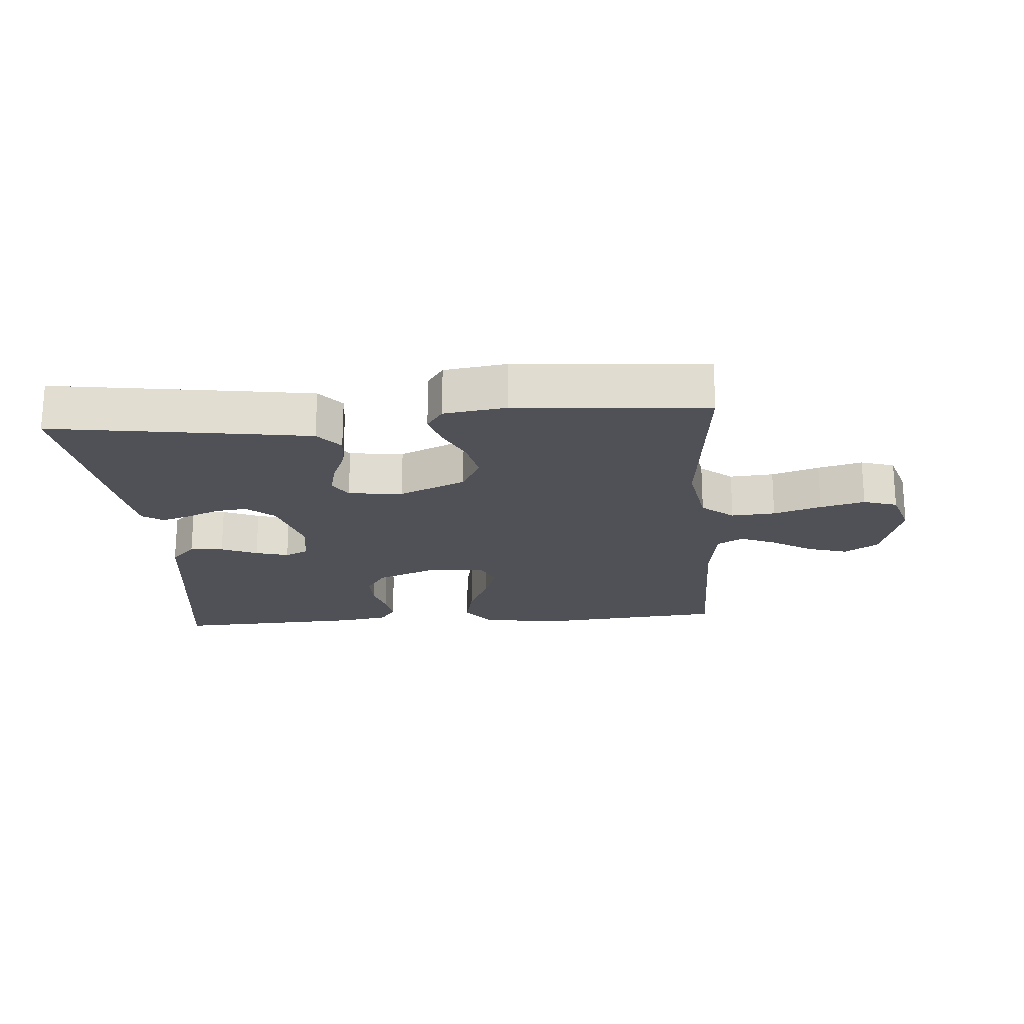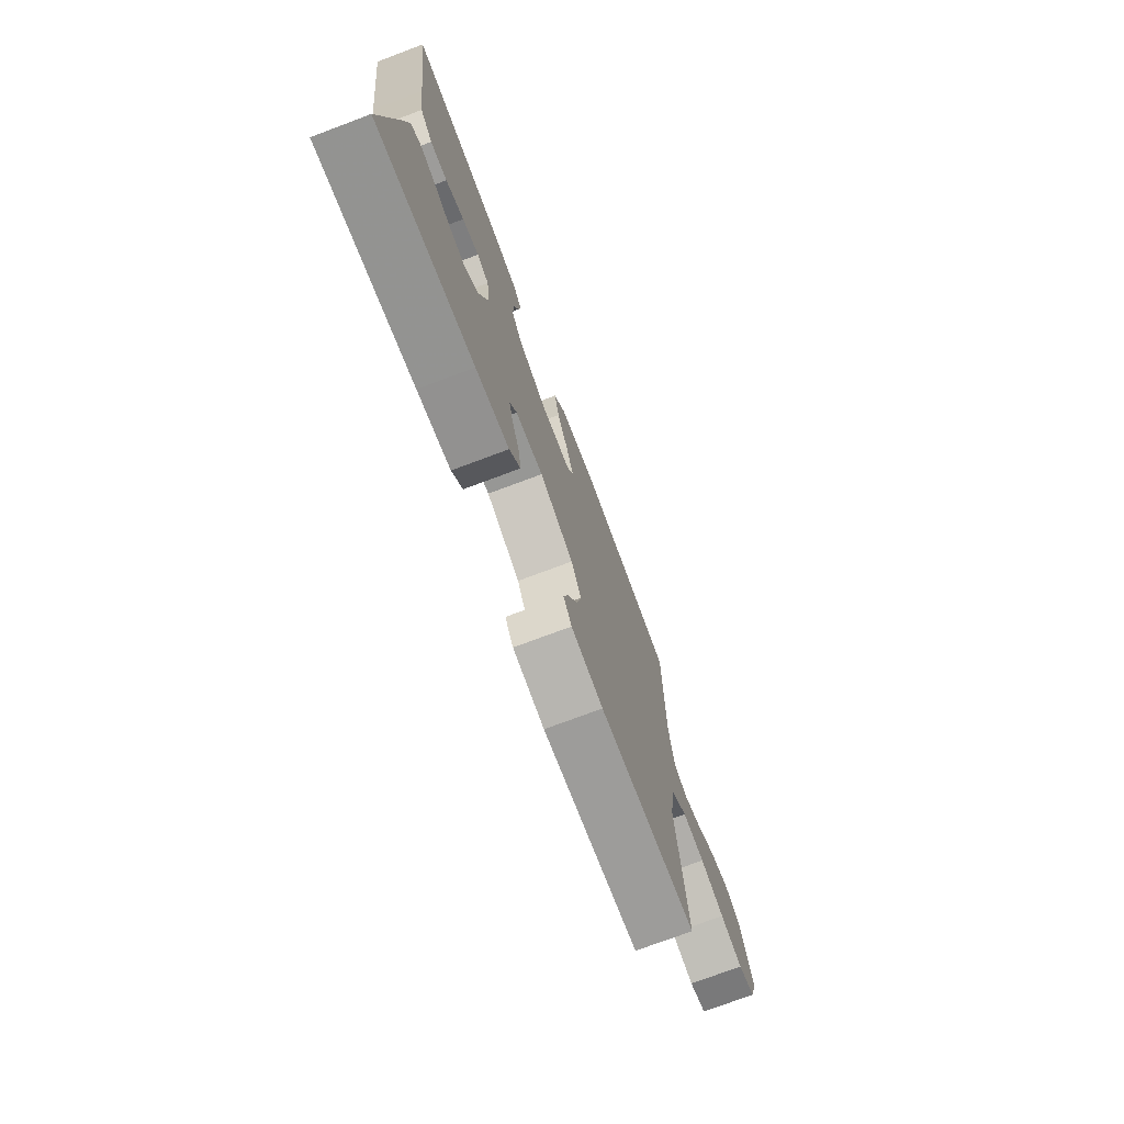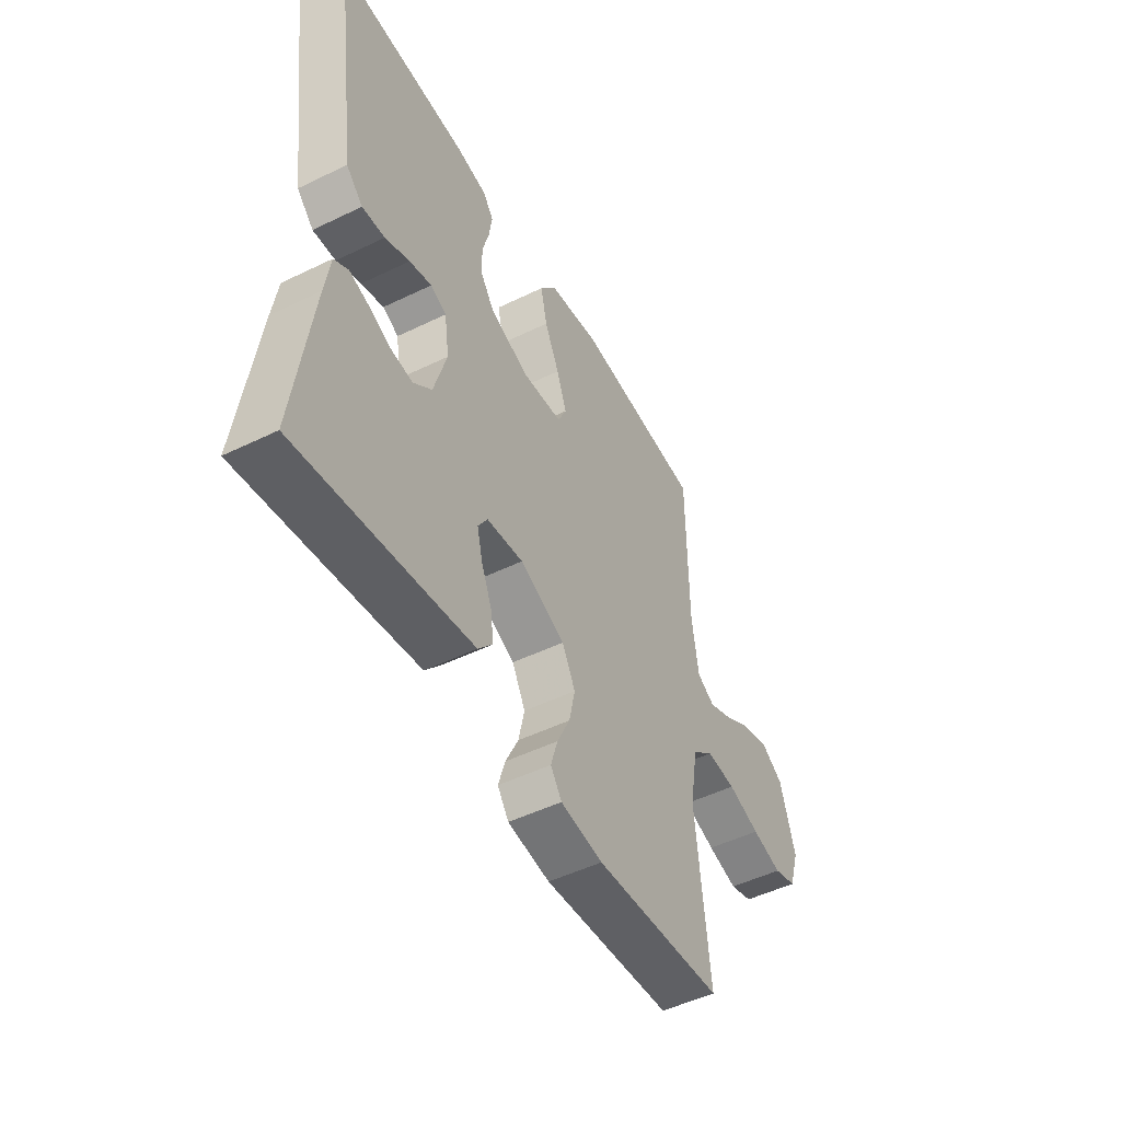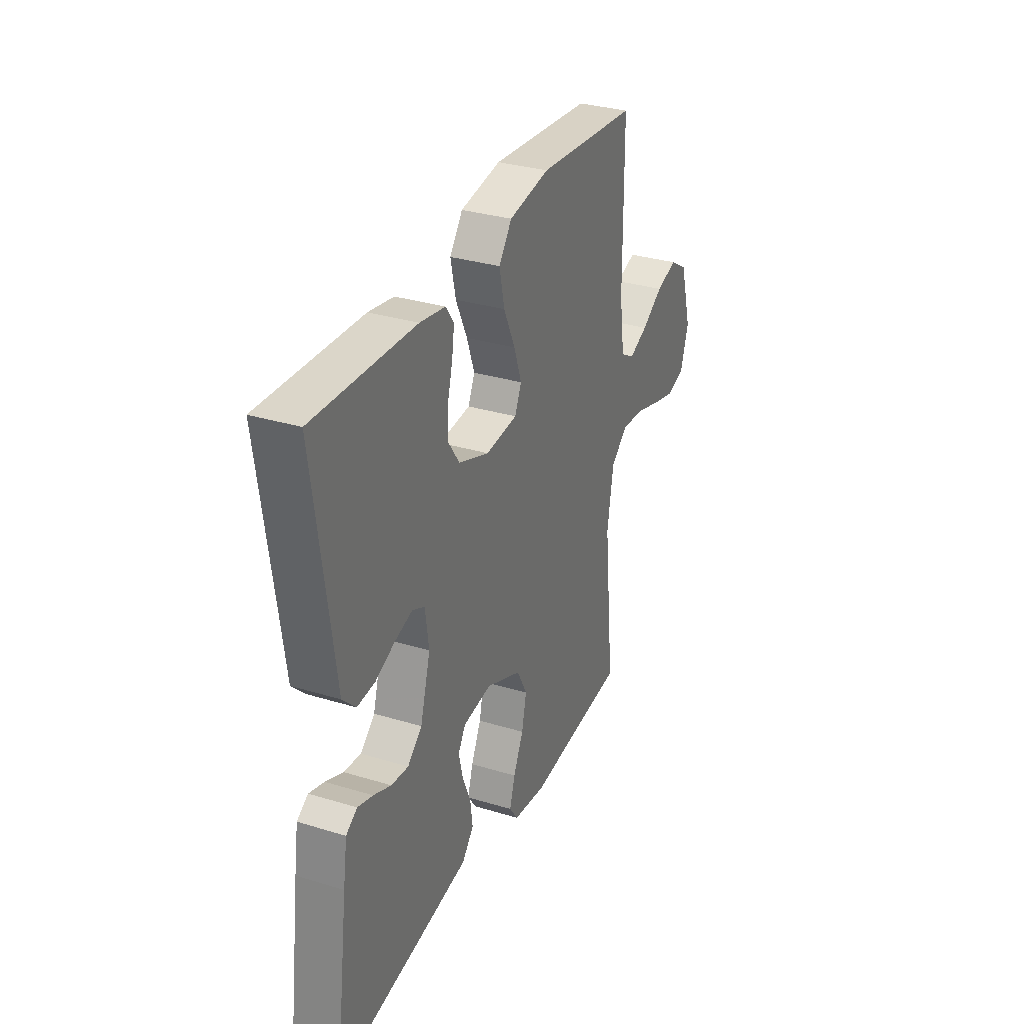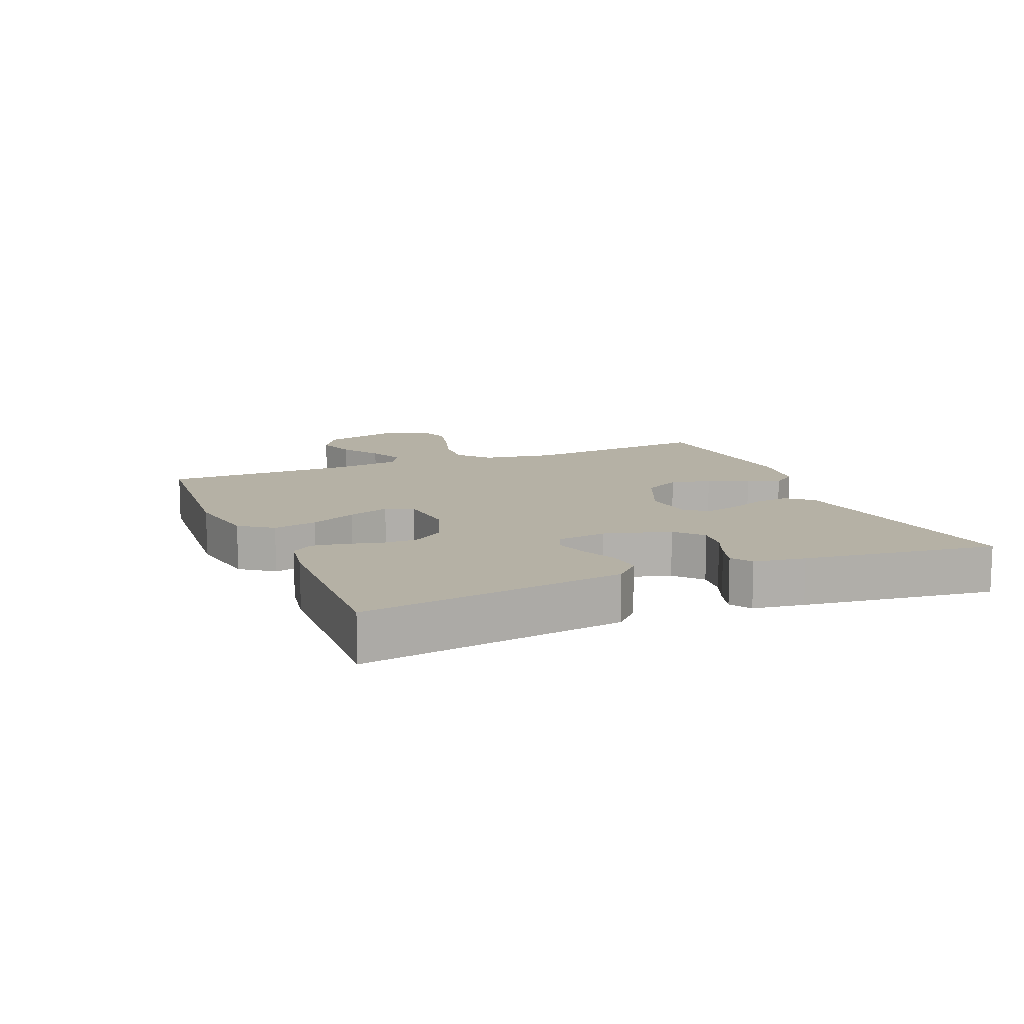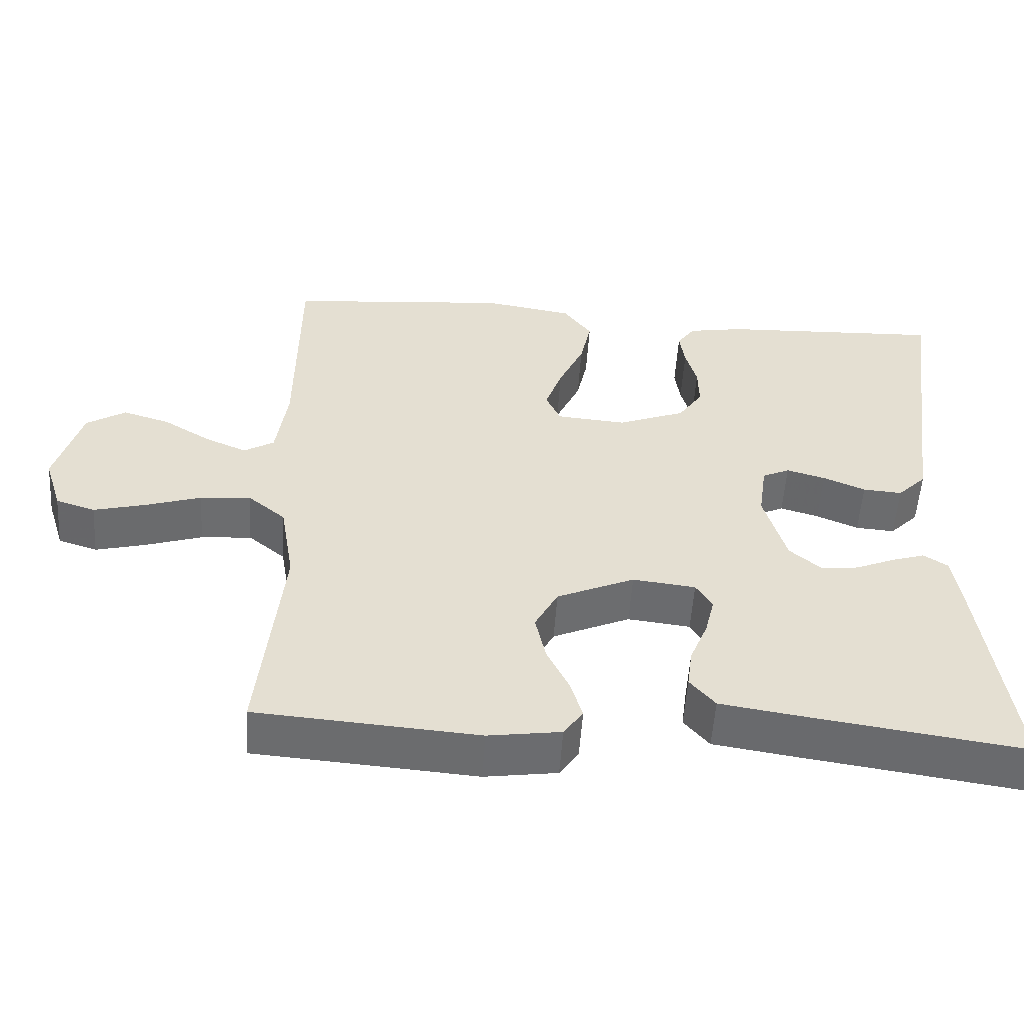
<metadata>
{"format":"obj","ext":"obj","renderer":"f3d","projection":"perspective","resolution":1024,"background":"white","views":[{"elev":-20.5,"azim":-175.5,"up":"+Y"},{"elev":-74.1,"azim":110.6,"up":"+Z"},{"elev":-49.5,"azim":118.3,"up":"+Z"},{"elev":31.9,"azim":113.2,"up":"+Z"},{"elev":11.8,"azim":67.2,"up":"+Y"},{"elev":-53.8,"azim":-3.7,"up":"+Z"}]}
</metadata>
<code>
v -0.5 0.07 -0.5
v -0.469 0.07 -0.2
v -0.488 0.07 -0.087
v -0.538 0.07 -0.046
v -0.607 0.07 -0.051
v -0.682 0.07 -0.075
v -0.752 0.07 -0.093
v -0.805 0.07 -0.076
v -0.829 0.07 0
v -0.794 0.07 0.12
v -0.741 0.07 0.153
v -0.678 0.07 0.134
v -0.614 0.07 0.095
v -0.558 0.07 0.071
v -0.517 0.07 0.095
v -0.502 0.07 0.2
v -0.5 0.07 0.5
v -0.2 0.07 0.526
v -0.08 0.07 0.506
v -0.042 0.07 0.455
v -0.057 0.07 0.386
v -0.091 0.07 0.313
v -0.114 0.07 0.248
v -0.094 0.07 0.205
v 0 0.07 0.197
v 0.091 0.07 0.232
v 0.124 0.07 0.28
v 0.123 0.07 0.336
v 0.108 0.07 0.391
v 0.101 0.07 0.44
v 0.125 0.07 0.474
v 0.2 0.07 0.487
v 0.5 0.07 0.5
v 0.458 0.07 0.2
v 0.443 0.07 0.09
v 0.404 0.07 0.051
v 0.351 0.07 0.055
v 0.294 0.07 0.079
v 0.242 0.07 0.094
v 0.205 0.07 0.077
v 0.194 0.07 0
v 0.224 0.07 -0.104
v 0.267 0.07 -0.141
v 0.318 0.07 -0.135
v 0.37 0.07 -0.113
v 0.415 0.07 -0.099
v 0.448 0.07 -0.12
v 0.46 0.07 -0.2
v 0.5 0.07 -0.5
v 0.2 0.07 -0.456
v 0.097 0.07 -0.44
v 0.063 0.07 -0.4
v 0.07 0.07 -0.346
v 0.094 0.07 -0.288
v 0.107 0.07 -0.235
v 0.085 0.07 -0.199
v 0 0.07 -0.189
v -0.105 0.07 -0.235
v -0.136 0.07 -0.293
v -0.122 0.07 -0.357
v -0.092 0.07 -0.419
v -0.076 0.07 -0.472
v -0.102 0.07 -0.509
v -0.2 0.07 -0.523
v -0.5 0 -0.5
v -0.469 0 -0.2
v -0.488 0 -0.087
v -0.538 0 -0.046
v -0.607 0 -0.051
v -0.682 0 -0.075
v -0.752 0 -0.093
v -0.805 0 -0.076
v -0.829 0 0
v -0.794 0 0.12
v -0.741 0 0.153
v -0.678 0 0.134
v -0.614 0 0.095
v -0.558 0 0.071
v -0.517 0 0.095
v -0.502 0 0.2
v -0.5 0 0.5
v -0.2 0 0.526
v -0.08 0 0.506
v -0.042 0 0.455
v -0.057 0 0.386
v -0.091 0 0.313
v -0.114 0 0.248
v -0.094 0 0.205
v 0 0 0.197
v 0.091 0 0.232
v 0.124 0 0.28
v 0.123 0 0.336
v 0.108 0 0.391
v 0.101 0 0.44
v 0.125 0 0.474
v 0.2 0 0.487
v 0.5 0 0.5
v 0.458 0 0.2
v 0.443 0 0.09
v 0.404 0 0.051
v 0.351 0 0.055
v 0.294 0 0.079
v 0.242 0 0.094
v 0.205 0 0.077
v 0.194 0 0
v 0.224 0 -0.104
v 0.267 0 -0.141
v 0.318 0 -0.135
v 0.37 0 -0.113
v 0.415 0 -0.099
v 0.448 0 -0.12
v 0.46 0 -0.2
v 0.5 0 -0.5
v 0.2 0 -0.456
v 0.097 0 -0.44
v 0.063 0 -0.4
v 0.07 0 -0.346
v 0.094 0 -0.288
v 0.107 0 -0.235
v 0.085 0 -0.199
v 0 0 -0.189
v -0.105 0 -0.235
v -0.136 0 -0.293
v -0.122 0 -0.357
v -0.092 0 -0.419
v -0.076 0 -0.472
v -0.102 0 -0.509
v -0.2 0 -0.523
f 63 64 1 2
f 60 61 62 63
f 59 60 63 2
f 58 59 2 3
f 57 58 3 4
f 56 57 4
f 51 52 53 54
f 51 54 55
f 50 51 55
f 49 50 55
f 48 49 55 56
f 44 45 46 47
f 43 44 47 48
f 35 36 37 38
f 34 35 38 39
f 33 34 39 40
f 31 32 33 40
f 28 29 30 31
f 27 28 31 40
f 19 20 21 22
f 19 22 23
f 16 17 18 19
f 15 16 19 23
f 14 15 23 24
f 10 11 12 13
f 10 13 14
f 9 10 14
f 8 9 14
f 5 6 7 8
f 5 8 14 24
f 43 48 56 4
f 26 27 40 41
f 25 26 41 42
f 4 5 24 25
f 4 25 42
f 4 42 43
f 66 65 128 127
f 127 126 125 124
f 66 127 124 123
f 67 66 123 122
f 68 67 122 121
f 68 121 120
f 118 117 116 115
f 119 118 115
f 119 115 114
f 119 114 113
f 120 119 113 112
f 111 110 109 108
f 112 111 108 107
f 102 101 100 99
f 103 102 99 98
f 104 103 98 97
f 104 97 96 95
f 95 94 93 92
f 104 95 92 91
f 86 85 84 83
f 87 86 83
f 83 82 81 80
f 87 83 80 79
f 88 87 79 78
f 77 76 75 74
f 78 77 74
f 78 74 73
f 78 73 72
f 72 71 70 69
f 88 78 72 69
f 68 120 112 107
f 105 104 91 90
f 106 105 90 89
f 89 88 69 68
f 106 89 68
f 107 106 68
f 1 65 66 2
f 2 66 67 3
f 3 67 68 4
f 4 68 69 5
f 5 69 70 6
f 6 70 71 7
f 7 71 72 8
f 8 72 73 9
f 9 73 74 10
f 10 74 75 11
f 11 75 76 12
f 12 76 77 13
f 13 77 78 14
f 14 78 79 15
f 15 79 80 16
f 16 80 81 17
f 17 81 82 18
f 18 82 83 19
f 19 83 84 20
f 20 84 85 21
f 21 85 86 22
f 22 86 87 23
f 23 87 88 24
f 24 88 89 25
f 25 89 90 26
f 26 90 91 27
f 27 91 92 28
f 28 92 93 29
f 29 93 94 30
f 30 94 95 31
f 31 95 96 32
f 32 96 97 33
f 33 97 98 34
f 34 98 99 35
f 35 99 100 36
f 36 100 101 37
f 37 101 102 38
f 38 102 103 39
f 39 103 104 40
f 40 104 105 41
f 41 105 106 42
f 42 106 107 43
f 43 107 108 44
f 44 108 109 45
f 45 109 110 46
f 46 110 111 47
f 47 111 112 48
f 48 112 113 49
f 49 113 114 50
f 50 114 115 51
f 51 115 116 52
f 52 116 117 53
f 53 117 118 54
f 54 118 119 55
f 55 119 120 56
f 56 120 121 57
f 57 121 122 58
f 58 122 123 59
f 59 123 124 60
f 60 124 125 61
f 61 125 126 62
f 62 126 127 63
f 63 127 128 64
f 64 128 65 1

</code>
